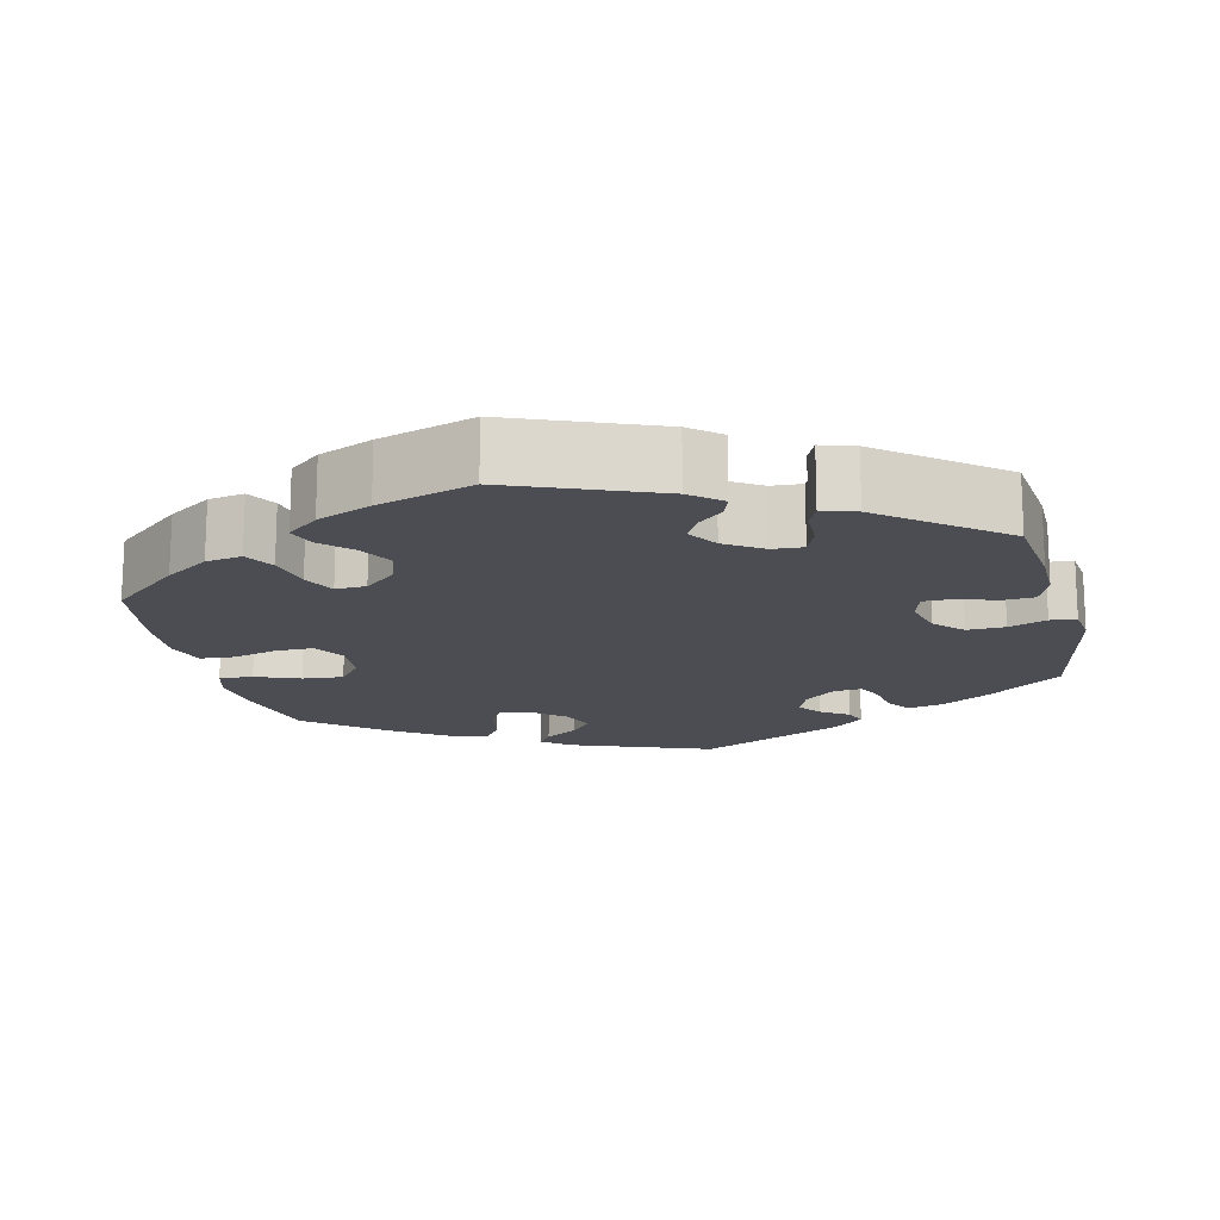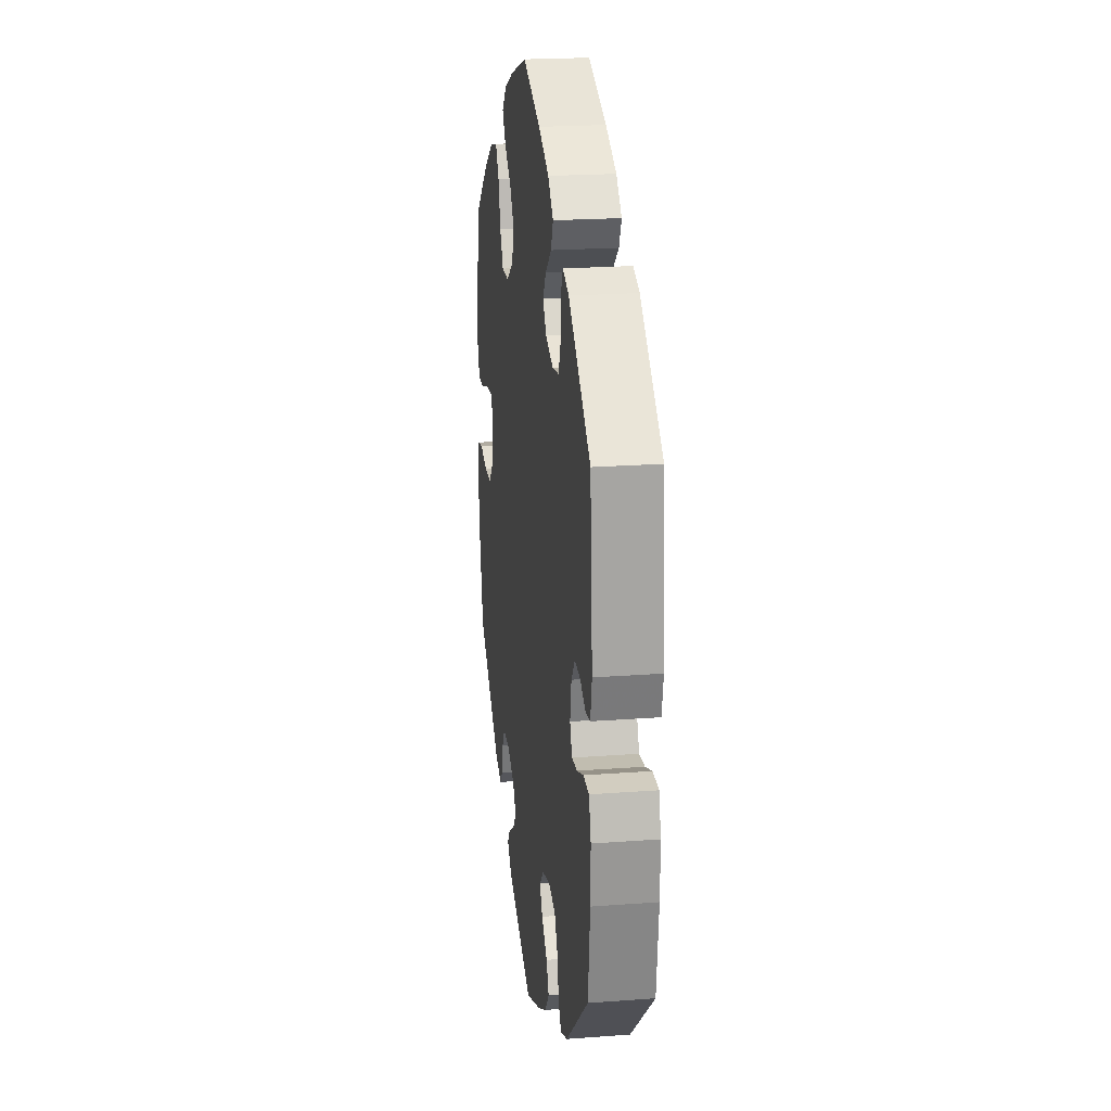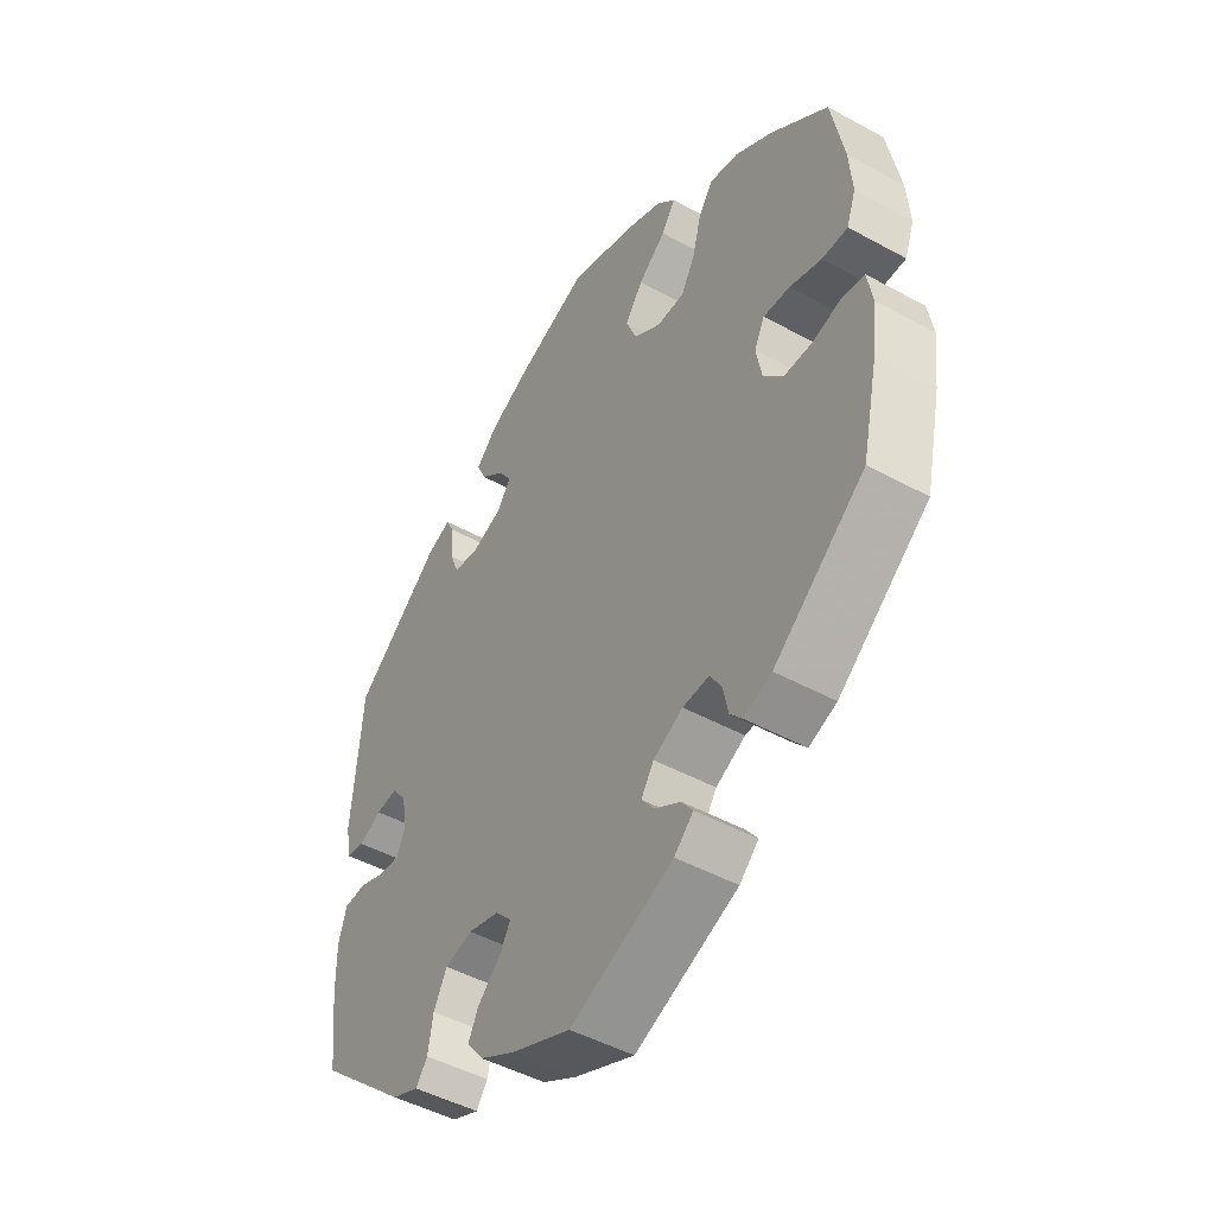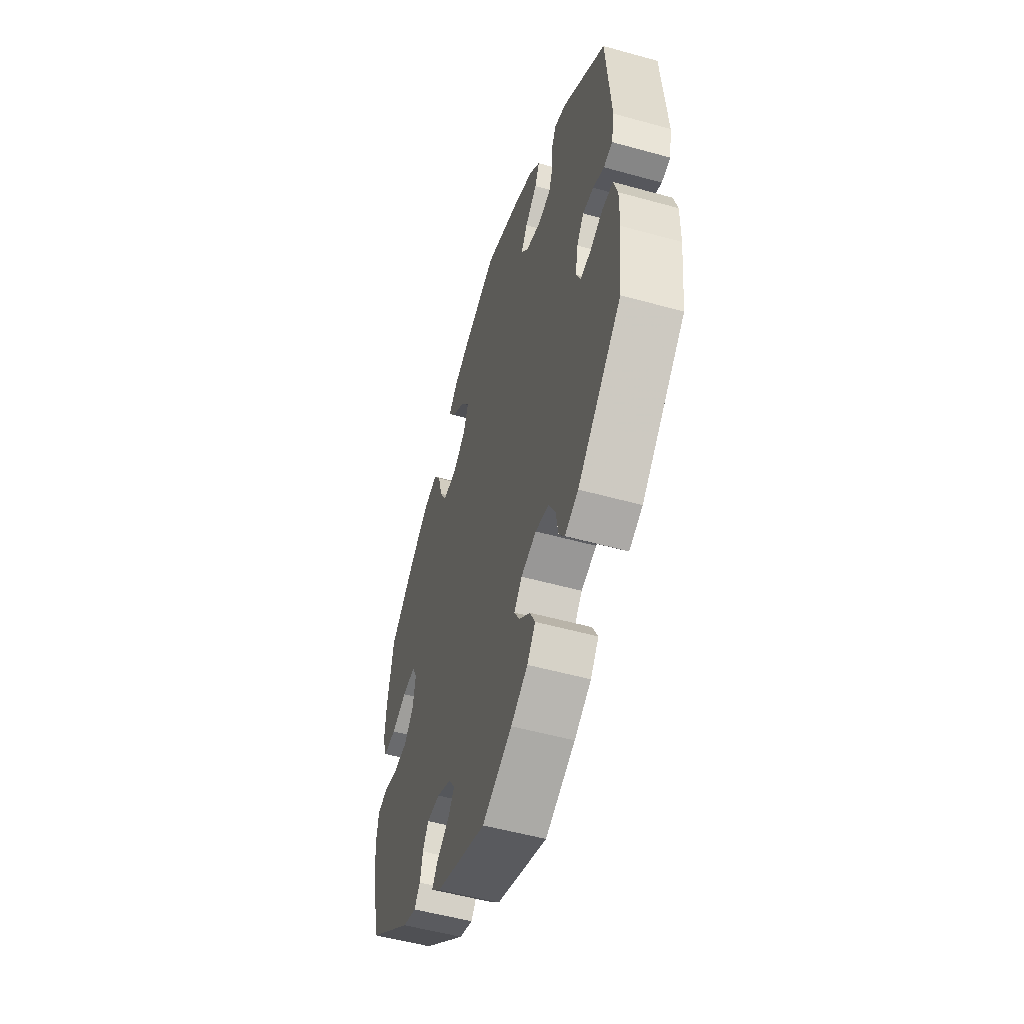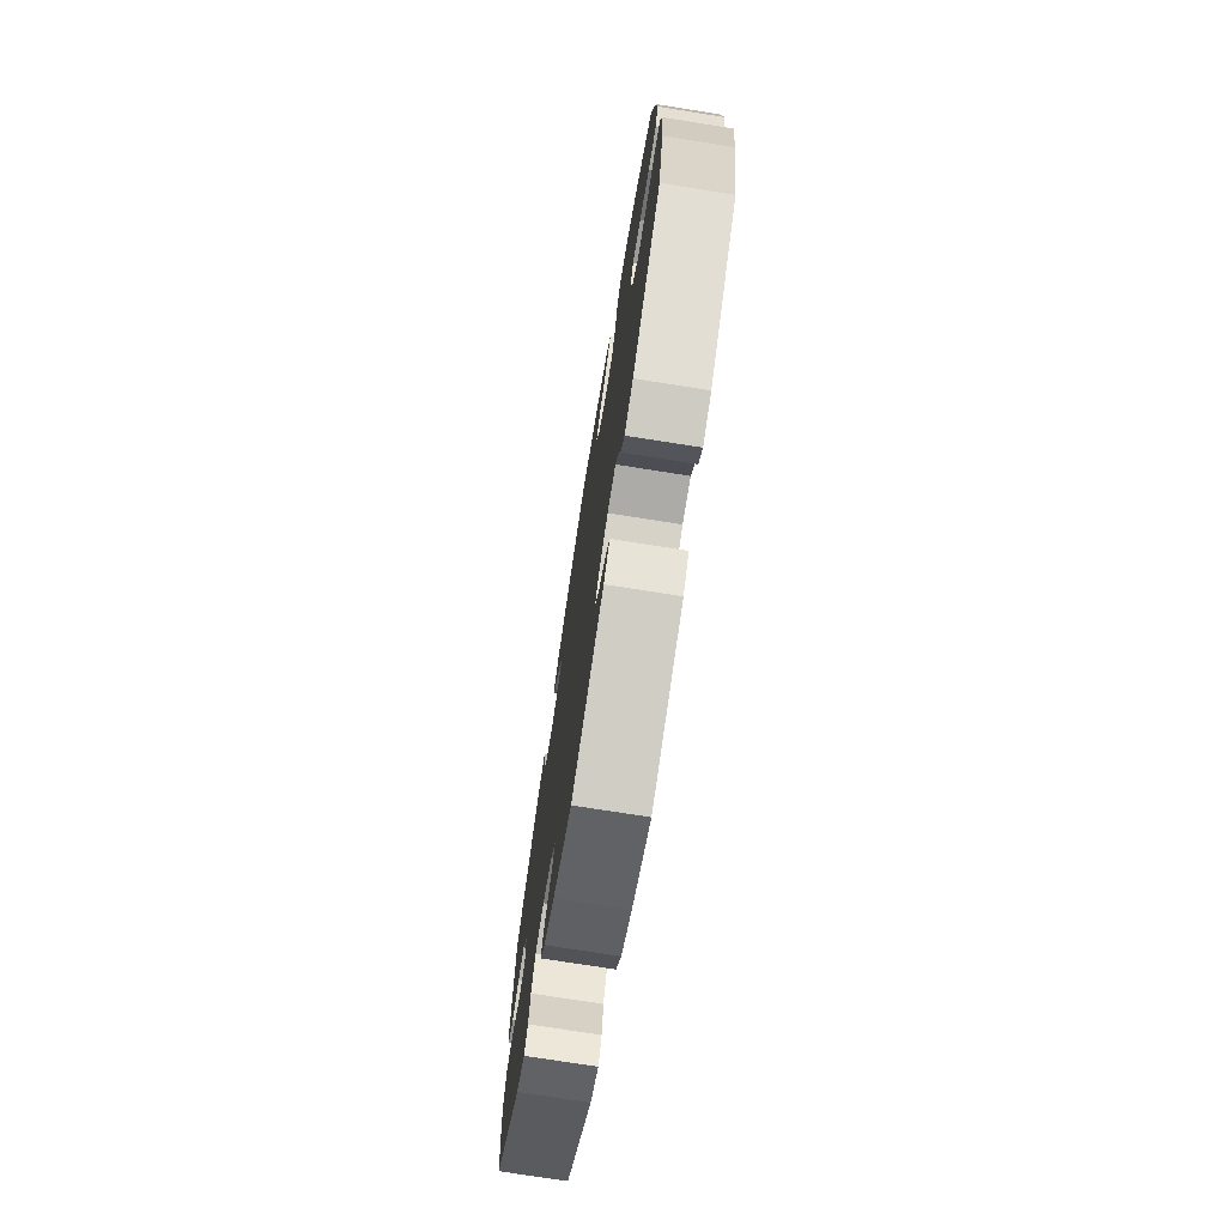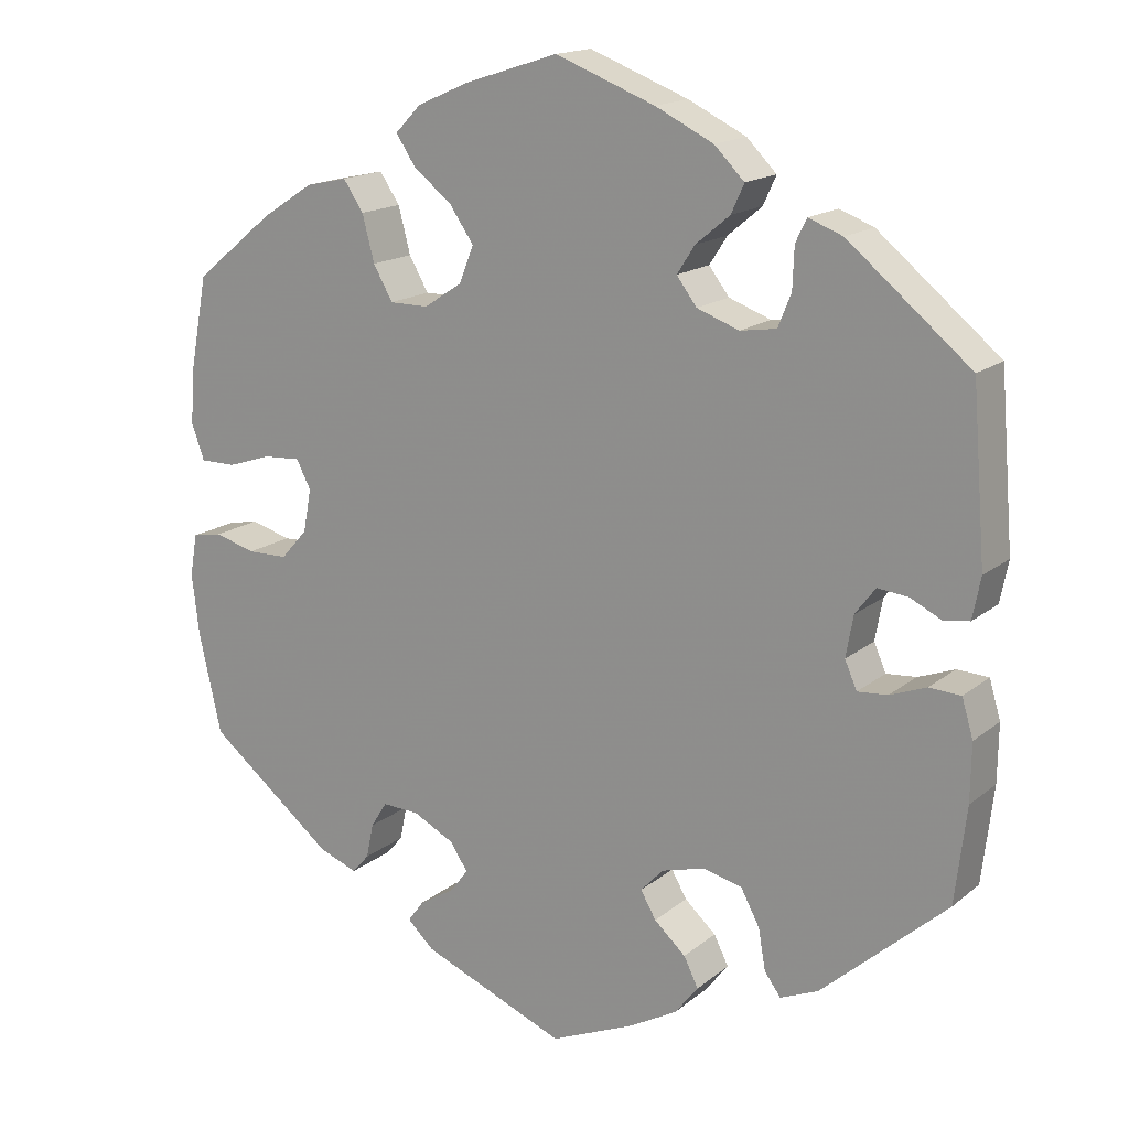
<metadata>
{"format":"obj","ext":"obj","renderer":"f3d","projection":"perspective","resolution":1024,"background":"white","views":[{"elev":-16.3,"azim":133.3,"up":"+Y"},{"elev":21.4,"azim":-97.6,"up":"+Z"},{"elev":-47.4,"azim":58.3,"up":"+Z"},{"elev":-53.0,"azim":-106.6,"up":"+Z"},{"elev":-73.8,"azim":81.0,"up":"+Z"},{"elev":16.4,"azim":-147.4,"up":"+Z"}]}
</metadata>
<code>
v 0.344 0.07 -0.412
v 0.296 0.07 -0.43
v 0.275 0.07 -0.406
v 0.266 0.07 -0.363
v 0.246 0.07 -0.331
v 0.2 0.07 -0.333
v 0.149 0.07 -0.359
v 0.127 0.07 -0.392
v 0.15 0.07 -0.422
v 0.193 0.07 -0.448
v 0.213 0.07 -0.475
v 0.18 0.07 -0.506
v 0.001 0.07 -0.578
v -0.104 0.07 -0.533
v -0.163 0.07 -0.5
v -0.192 0.07 -0.463
v -0.174 0.07 -0.427
v -0.135 0.07 -0.392
v -0.116 0.07 -0.359
v -0.144 0.07 -0.329
v -0.198 0.07 -0.314
v -0.246 0.07 -0.326
v -0.269 0.07 -0.369
v -0.278 0.07 -0.42
v -0.298 0.07 -0.447
v -0.345 0.07 -0.427
v -0.5 0.07 -0.289
v -0.514 0.07 -0.17
v -0.515 0.07 -0.099
v -0.501 0.07 -0.052
v -0.462 0.07 -0.05
v -0.417 0.07 -0.067
v -0.38 0.07 -0.07
v -0.365 0.07 -0.036
v -0.374 0.07 0.015
v -0.399 0.07 0.048
v -0.437 0.07 0.044
v -0.476 0.07 0.025
v -0.507 0.07 0.03
v -0.517 0.07 0.081
v -0.5 0.07 0.289
v -0.349 0.07 0.413
v -0.307 0.07 0.429
v -0.293 0.07 0.401
v -0.291 0.07 0.35
v -0.275 0.07 0.31
v -0.23 0.07 0.303
v -0.178 0.07 0.322
v -0.153 0.07 0.355
v -0.175 0.07 0.389
v -0.217 0.07 0.424
v -0.233 0.07 0.459
v -0.196 0.07 0.496
v -0.124 0.07 0.531
v -0.001 0.07 0.578
v 0.115 0.07 0.541
v 0.179 0.07 0.513
v 0.211 0.07 0.48
v 0.187 0.07 0.444
v 0.139 0.07 0.406
v 0.109 0.07 0.363
v 0.127 0.07 0.318
v 0.174 0.07 0.287
v 0.222 0.07 0.287
v 0.246 0.07 0.329
v 0.261 0.07 0.386
v 0.286 0.07 0.423
v 0.337 0.07 0.412
v 0.402 0.07 0.37
v 0.5 0.07 0.29
v 0.522 0.07 0.174
v 0.527 0.07 0.106
v 0.511 0.07 0.062
v 0.467 0.07 0.062
v 0.412 0.07 0.08
v 0.366 0.07 0.083
v 0.348 0.07 0.048
v 0.358 0.07 -0.005
v 0.391 0.07 -0.042
v 0.441 0.07 -0.043
v 0.492 0.07 -0.029
v 0.529 0.07 -0.036
v 0.538 0.07 -0.088
v 0.529 0.07 -0.163
v 0.501 0.07 -0.288
v 0.344 0 -0.412
v 0.296 0 -0.43
v 0.275 0 -0.406
v 0.266 0 -0.363
v 0.246 0 -0.331
v 0.2 0 -0.333
v 0.149 0 -0.359
v 0.127 0 -0.392
v 0.15 0 -0.422
v 0.193 0 -0.448
v 0.213 0 -0.475
v 0.18 0 -0.506
v 0.001 0 -0.578
v -0.104 0 -0.533
v -0.163 0 -0.5
v -0.192 0 -0.463
v -0.174 0 -0.427
v -0.135 0 -0.392
v -0.116 0 -0.359
v -0.144 0 -0.329
v -0.198 0 -0.314
v -0.246 0 -0.326
v -0.269 0 -0.369
v -0.278 0 -0.42
v -0.298 0 -0.447
v -0.345 0 -0.427
v -0.5 0 -0.289
v -0.514 0 -0.17
v -0.515 0 -0.099
v -0.501 0 -0.052
v -0.462 0 -0.05
v -0.417 0 -0.067
v -0.38 0 -0.07
v -0.365 0 -0.036
v -0.374 0 0.015
v -0.399 0 0.048
v -0.437 0 0.044
v -0.476 0 0.025
v -0.507 0 0.03
v -0.517 0 0.081
v -0.5 0 0.289
v -0.349 0 0.413
v -0.307 0 0.429
v -0.293 0 0.401
v -0.291 0 0.35
v -0.275 0 0.31
v -0.23 0 0.303
v -0.178 0 0.322
v -0.153 0 0.355
v -0.175 0 0.389
v -0.217 0 0.424
v -0.233 0 0.459
v -0.196 0 0.496
v -0.124 0 0.531
v -0.001 0 0.578
v 0.115 0 0.541
v 0.179 0 0.513
v 0.211 0 0.48
v 0.187 0 0.444
v 0.139 0 0.406
v 0.109 0 0.363
v 0.127 0 0.318
v 0.174 0 0.287
v 0.222 0 0.287
v 0.246 0 0.329
v 0.261 0 0.386
v 0.286 0 0.423
v 0.337 0 0.412
v 0.402 0 0.37
v 0.5 0 0.29
v 0.522 0 0.174
v 0.527 0 0.106
v 0.511 0 0.062
v 0.467 0 0.062
v 0.412 0 0.08
v 0.366 0 0.083
v 0.348 0 0.048
v 0.358 0 -0.005
v 0.391 0 -0.042
v 0.441 0 -0.043
v 0.492 0 -0.029
v 0.529 0 -0.036
v 0.538 0 -0.088
v 0.529 0 -0.163
v 0.501 0 -0.288
f 80 81 82 83
f 79 80 83 84
f 72 73 74 75
f 72 75 76
f 71 72 76
f 70 71 76
f 69 70 76
f 68 69 76 77
f 65 66 67 68
f 64 65 68 77
f 57 58 59 60
f 57 60 61
f 56 57 61
f 55 56 61
f 54 55 61 62
f 50 51 52 53
f 49 50 53 54
f 42 43 44 45
f 42 45 46
f 41 42 46
f 40 41 46 47
f 37 38 39 40
f 36 37 40 47
f 29 30 31 32
f 29 32 33
f 28 29 33
f 27 28 33
f 26 27 33
f 23 24 25 26
f 22 23 26 33
f 21 22 33 34
f 15 16 17 18
f 15 18 19
f 14 15 19
f 13 14 19
f 12 13 19
f 9 10 11 12
f 8 9 12 19
f 7 8 19 20
f 1 2 3 4
f 1 4 5
f 79 84 85 1
f 63 64 77 78
f 62 63 78
f 49 54 62 78
f 48 49 78 79
f 35 36 47 48
f 6 7 20 21
f 5 6 21 34
f 48 79 1 5
f 5 34 35 48
f 168 167 166 165
f 169 168 165 164
f 160 159 158 157
f 161 160 157
f 161 157 156
f 161 156 155
f 161 155 154
f 162 161 154 153
f 153 152 151 150
f 162 153 150 149
f 145 144 143 142
f 146 145 142
f 146 142 141
f 146 141 140
f 147 146 140 139
f 138 137 136 135
f 139 138 135 134
f 130 129 128 127
f 131 130 127
f 131 127 126
f 132 131 126 125
f 125 124 123 122
f 132 125 122 121
f 117 116 115 114
f 118 117 114
f 118 114 113
f 118 113 112
f 118 112 111
f 111 110 109 108
f 118 111 108 107
f 119 118 107 106
f 103 102 101 100
f 104 103 100
f 104 100 99
f 104 99 98
f 104 98 97
f 97 96 95 94
f 104 97 94 93
f 105 104 93 92
f 89 88 87 86
f 90 89 86
f 86 170 169 164
f 163 162 149 148
f 163 148 147
f 163 147 139 134
f 164 163 134 133
f 133 132 121 120
f 106 105 92 91
f 119 106 91 90
f 90 86 164 133
f 133 120 119 90
f 1 86 87 2
f 2 87 88 3
f 3 88 89 4
f 4 89 90 5
f 5 90 91 6
f 6 91 92 7
f 7 92 93 8
f 8 93 94 9
f 9 94 95 10
f 10 95 96 11
f 11 96 97 12
f 12 97 98 13
f 13 98 99 14
f 14 99 100 15
f 15 100 101 16
f 16 101 102 17
f 17 102 103 18
f 18 103 104 19
f 19 104 105 20
f 20 105 106 21
f 21 106 107 22
f 22 107 108 23
f 23 108 109 24
f 24 109 110 25
f 25 110 111 26
f 26 111 112 27
f 27 112 113 28
f 28 113 114 29
f 29 114 115 30
f 30 115 116 31
f 31 116 117 32
f 32 117 118 33
f 33 118 119 34
f 34 119 120 35
f 35 120 121 36
f 36 121 122 37
f 37 122 123 38
f 38 123 124 39
f 39 124 125 40
f 40 125 126 41
f 41 126 127 42
f 42 127 128 43
f 43 128 129 44
f 44 129 130 45
f 45 130 131 46
f 46 131 132 47
f 47 132 133 48
f 48 133 134 49
f 49 134 135 50
f 50 135 136 51
f 51 136 137 52
f 52 137 138 53
f 53 138 139 54
f 54 139 140 55
f 55 140 141 56
f 56 141 142 57
f 57 142 143 58
f 58 143 144 59
f 59 144 145 60
f 60 145 146 61
f 61 146 147 62
f 62 147 148 63
f 63 148 149 64
f 64 149 150 65
f 65 150 151 66
f 66 151 152 67
f 67 152 153 68
f 68 153 154 69
f 69 154 155 70
f 70 155 156 71
f 71 156 157 72
f 72 157 158 73
f 73 158 159 74
f 74 159 160 75
f 75 160 161 76
f 76 161 162 77
f 77 162 163 78
f 78 163 164 79
f 79 164 165 80
f 80 165 166 81
f 81 166 167 82
f 82 167 168 83
f 83 168 169 84
f 84 169 170 85
f 85 170 86 1

</code>
